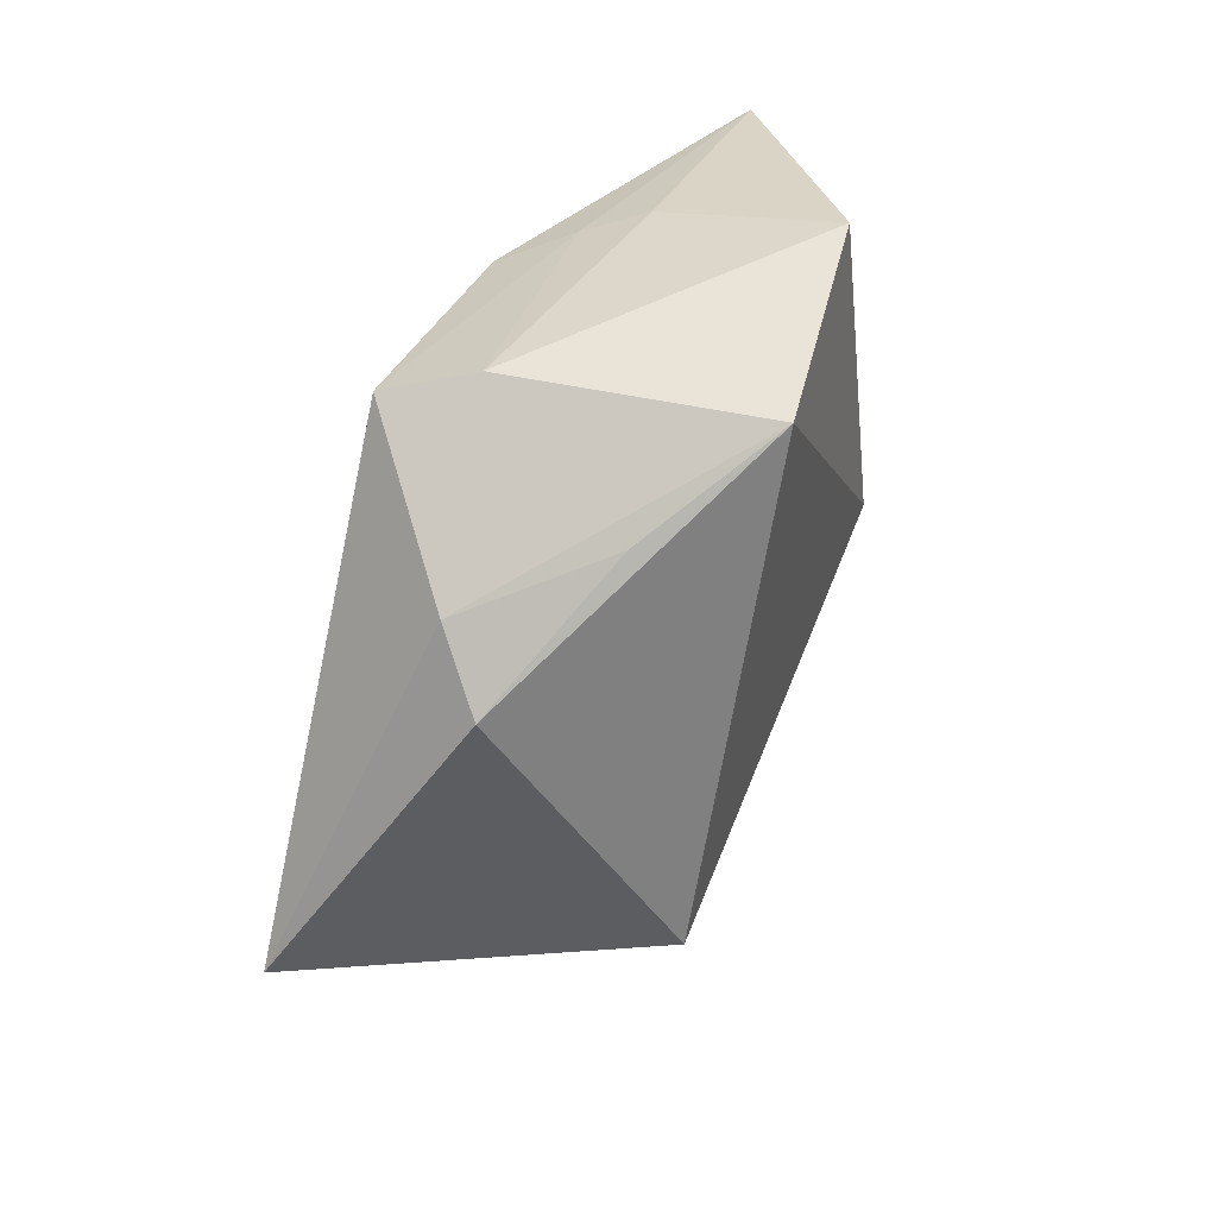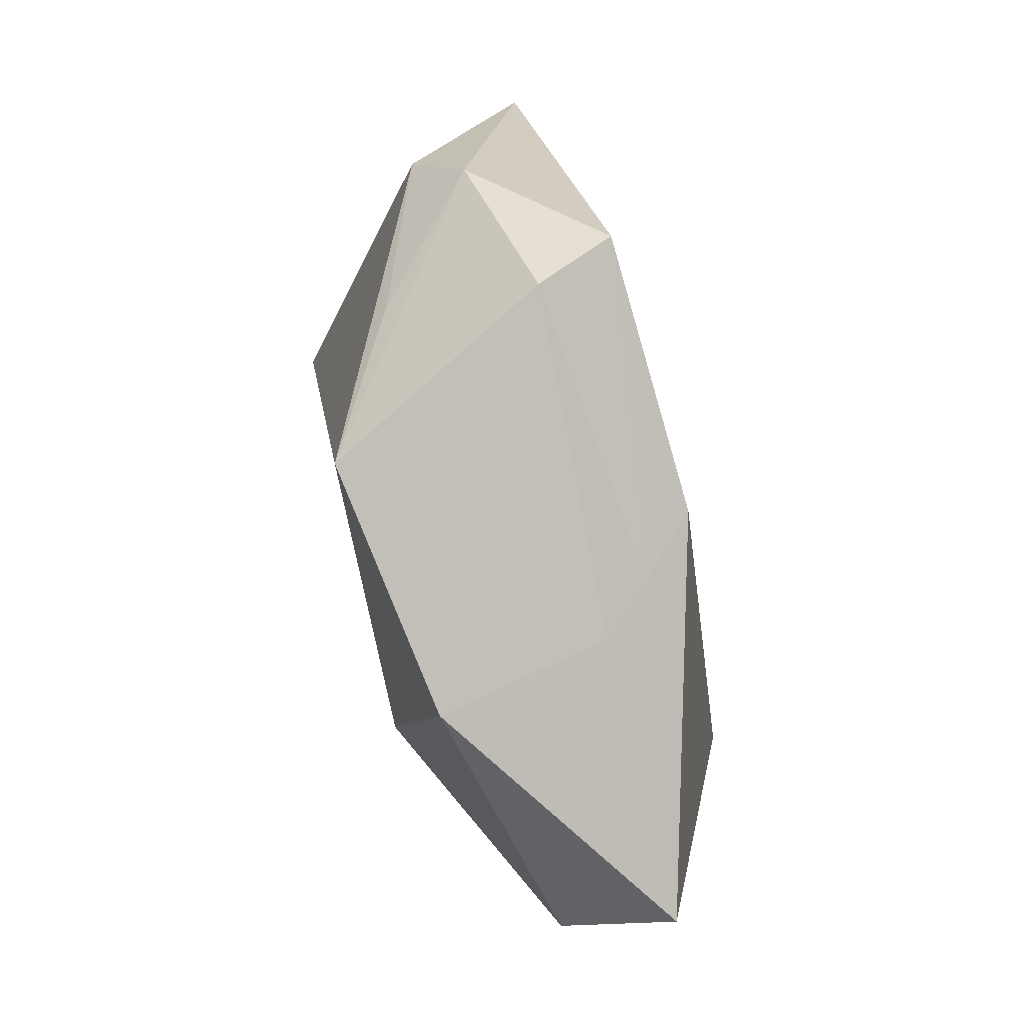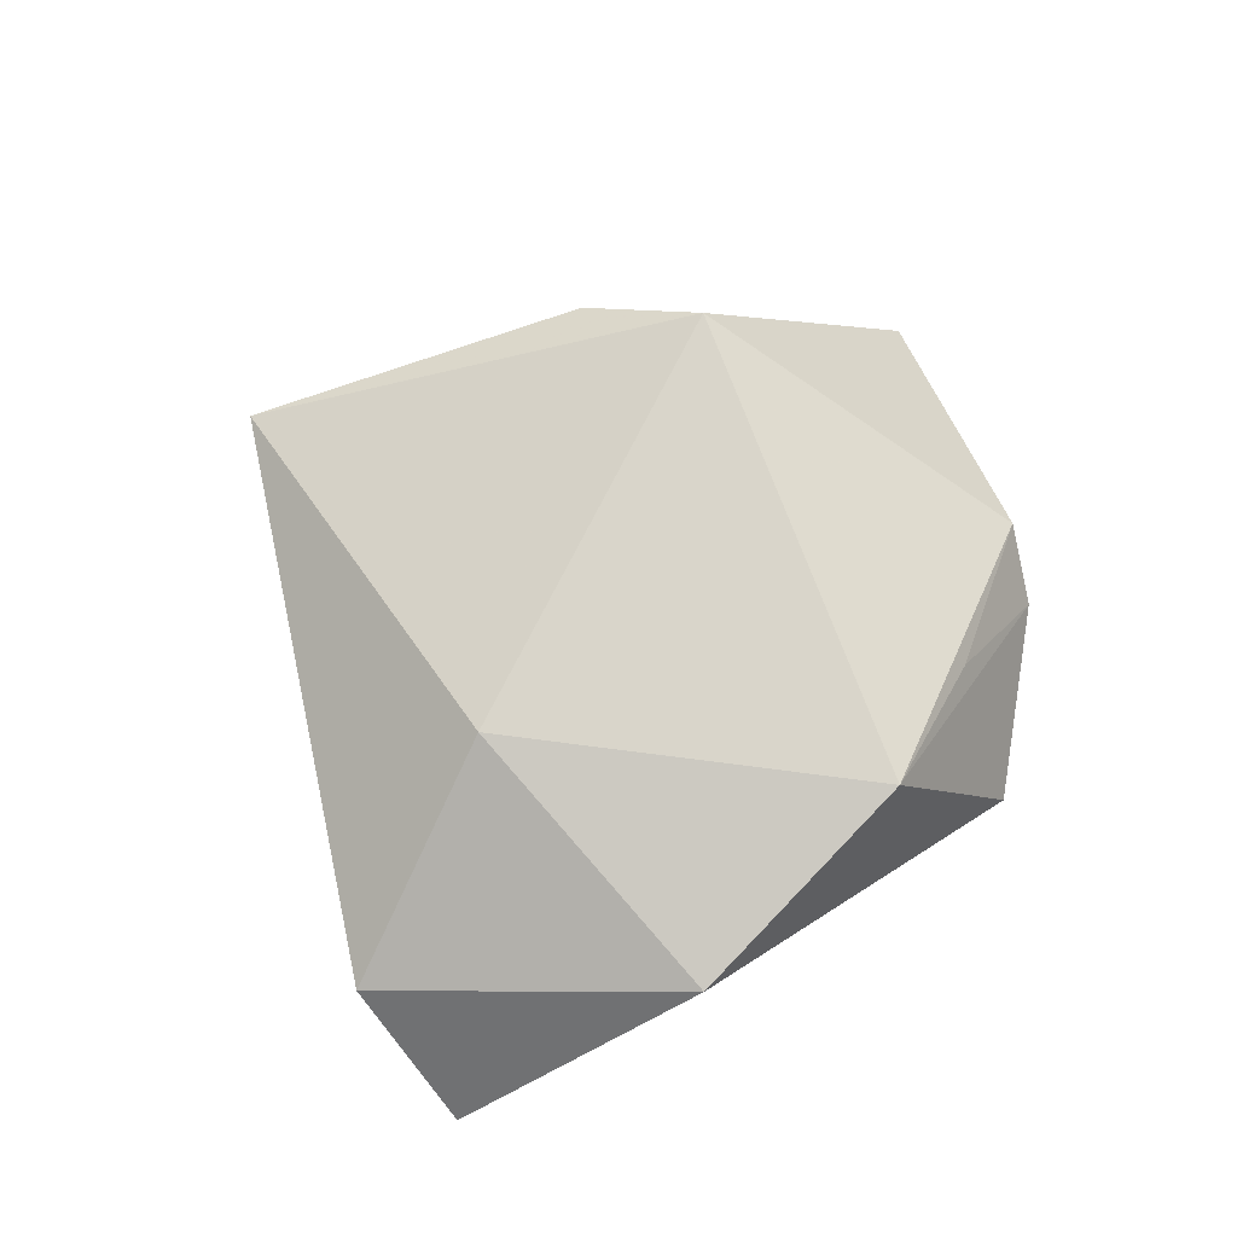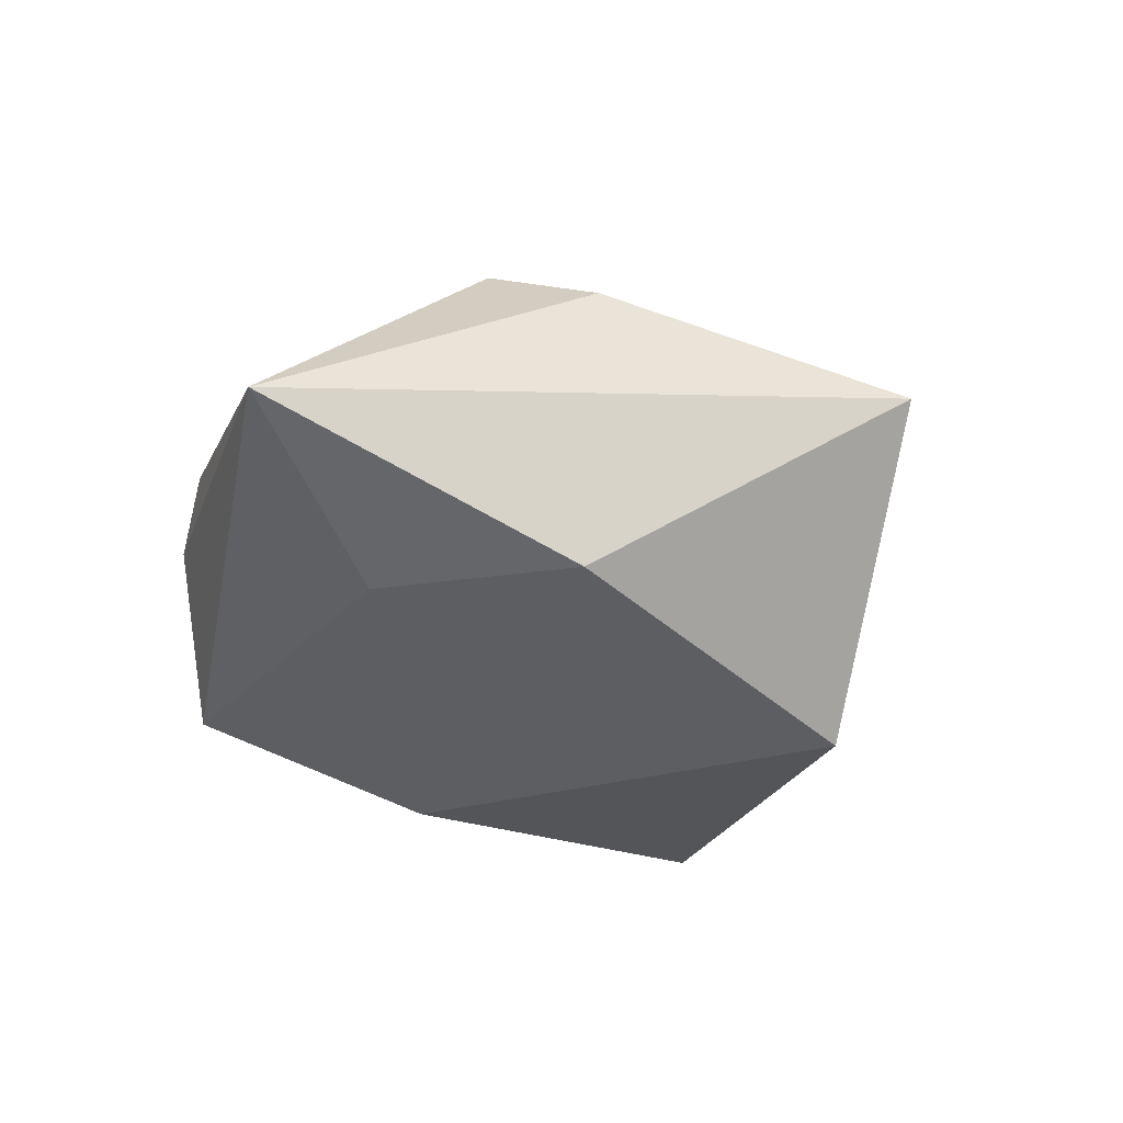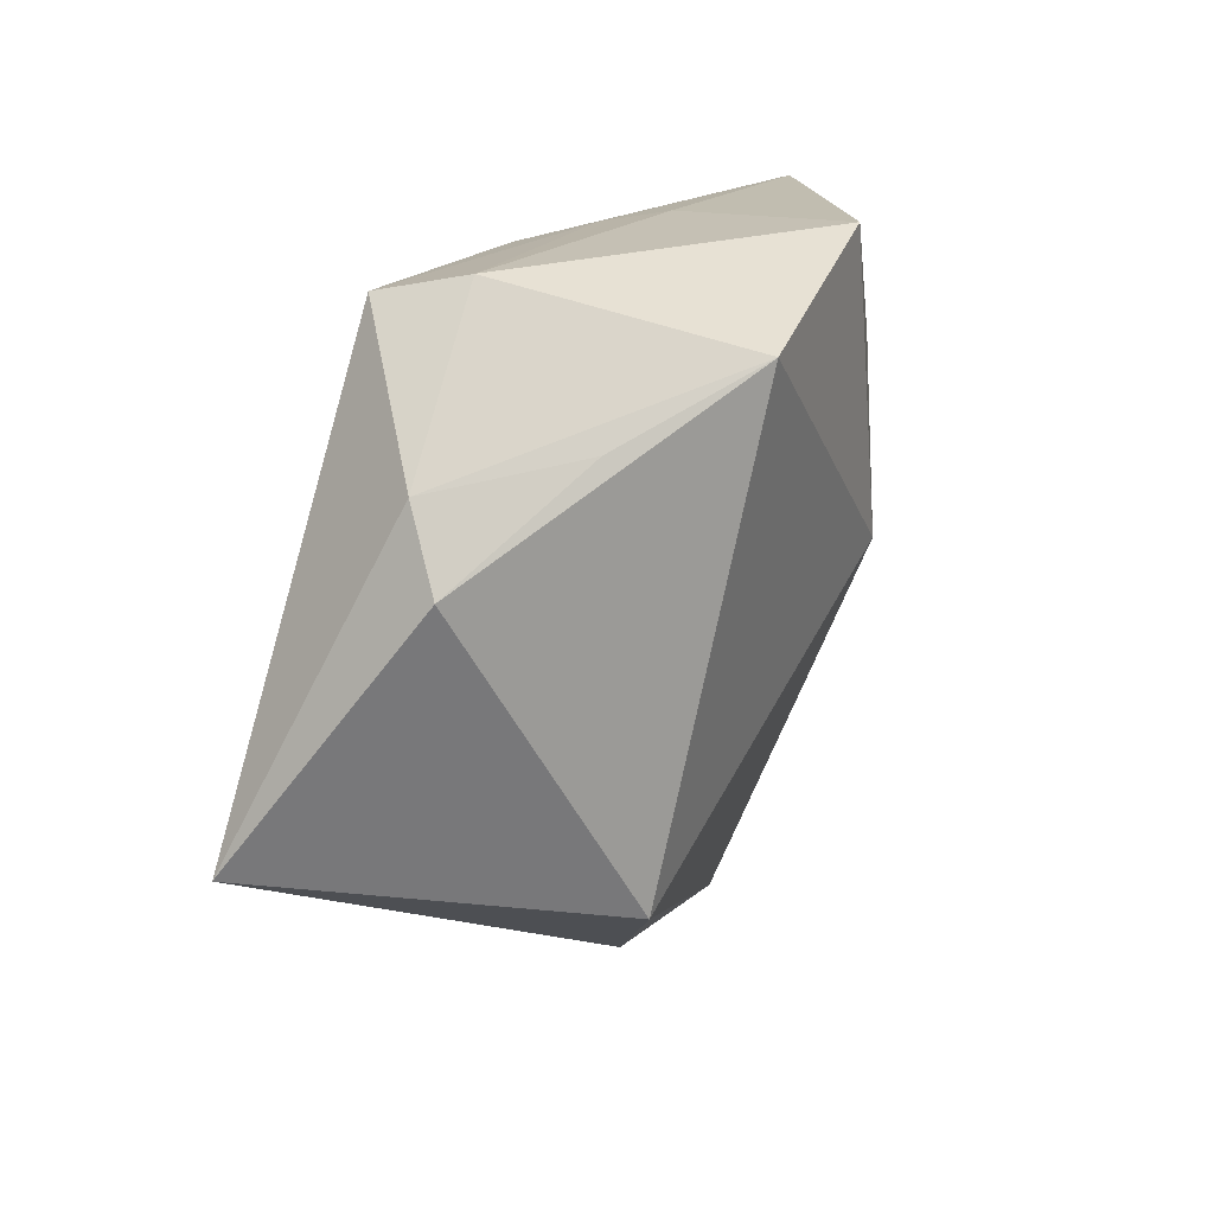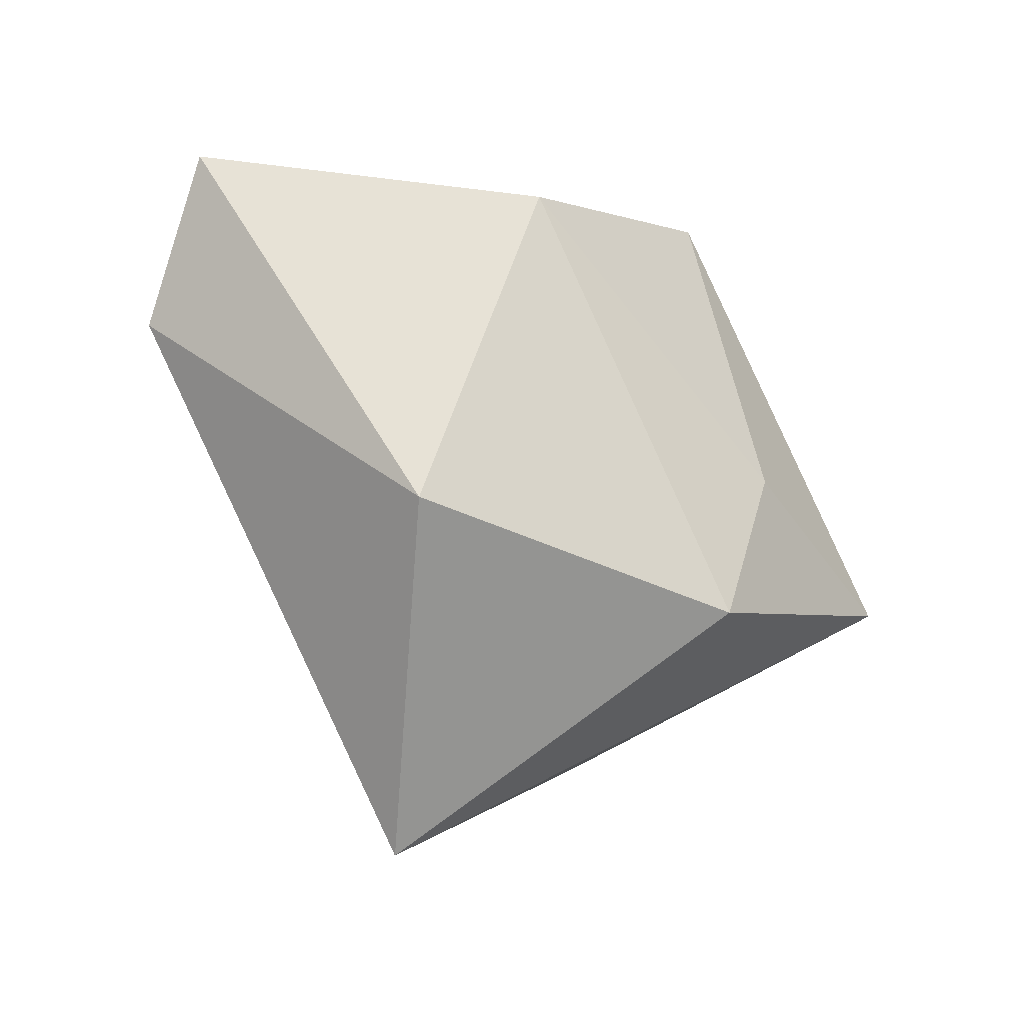
<metadata>
{"format":"obj","ext":"obj","renderer":"f3d","projection":"perspective","resolution":1024,"background":"white","views":[{"elev":50.6,"azim":-64.9,"up":"+Y"},{"elev":78.1,"azim":78.7,"up":"+Y"},{"elev":72.2,"azim":131.5,"up":"+Z"},{"elev":-41.5,"azim":-49.1,"up":"+Z"},{"elev":38.0,"azim":-59.1,"up":"+Y"},{"elev":-29.6,"azim":139.5,"up":"+Y"}]}
</metadata>
<code>
v -0.002217 0.03243 0.01953
v -0.05375 -0.006146 -0.01032
v 0.02137 0.02899 -0.005213
v 0.02621 0.03083 0.01368
v -0.02725 0.001144 -0.01755
v 0.05152 0.0182 -0.007086
v 0.02219 -0.003649 0.01943
v -0.01506 0.04033 -0.005055
v -0.01934 0.02858 0.01095
v 0.0101 -0.05033 0.007602
v 0.009297 0.02791 -0.01677
v 0.02902 -0.02298 -0.01965
v -0.01946 0.03806 -0.01382
v -0.01665 -0.02181 -0.02035
v 0.04915 0.002553 0.004852
v -0.02808 -0.01666 0.02144
v -0.02213 -0.02904 0.01467
v -0.03769 0.02156 0.004873
v 0.01591 0.02878 -0.01064
v -0.03334 0.02843 -0.0004744
f 16 10 7
f 7 10 15
f 2 16 18
f 2 10 17
f 17 16 2
f 10 16 17
f 12 11 6
f 6 15 12
f 12 15 10
f 1 16 7
f 1 18 16
f 6 11 19
f 19 3 6
f 11 13 19
f 8 3 19
f 19 13 8
f 8 13 20
f 20 1 8
f 2 18 20
f 20 13 2
f 14 10 2
f 14 12 10
f 11 12 14
f 4 1 7
f 7 15 4
f 4 15 6
f 8 1 4
f 6 3 4
f 4 3 8
f 18 1 9
f 9 20 18
f 1 20 9
f 2 13 5
f 5 14 2
f 5 13 11
f 11 14 5

</code>
